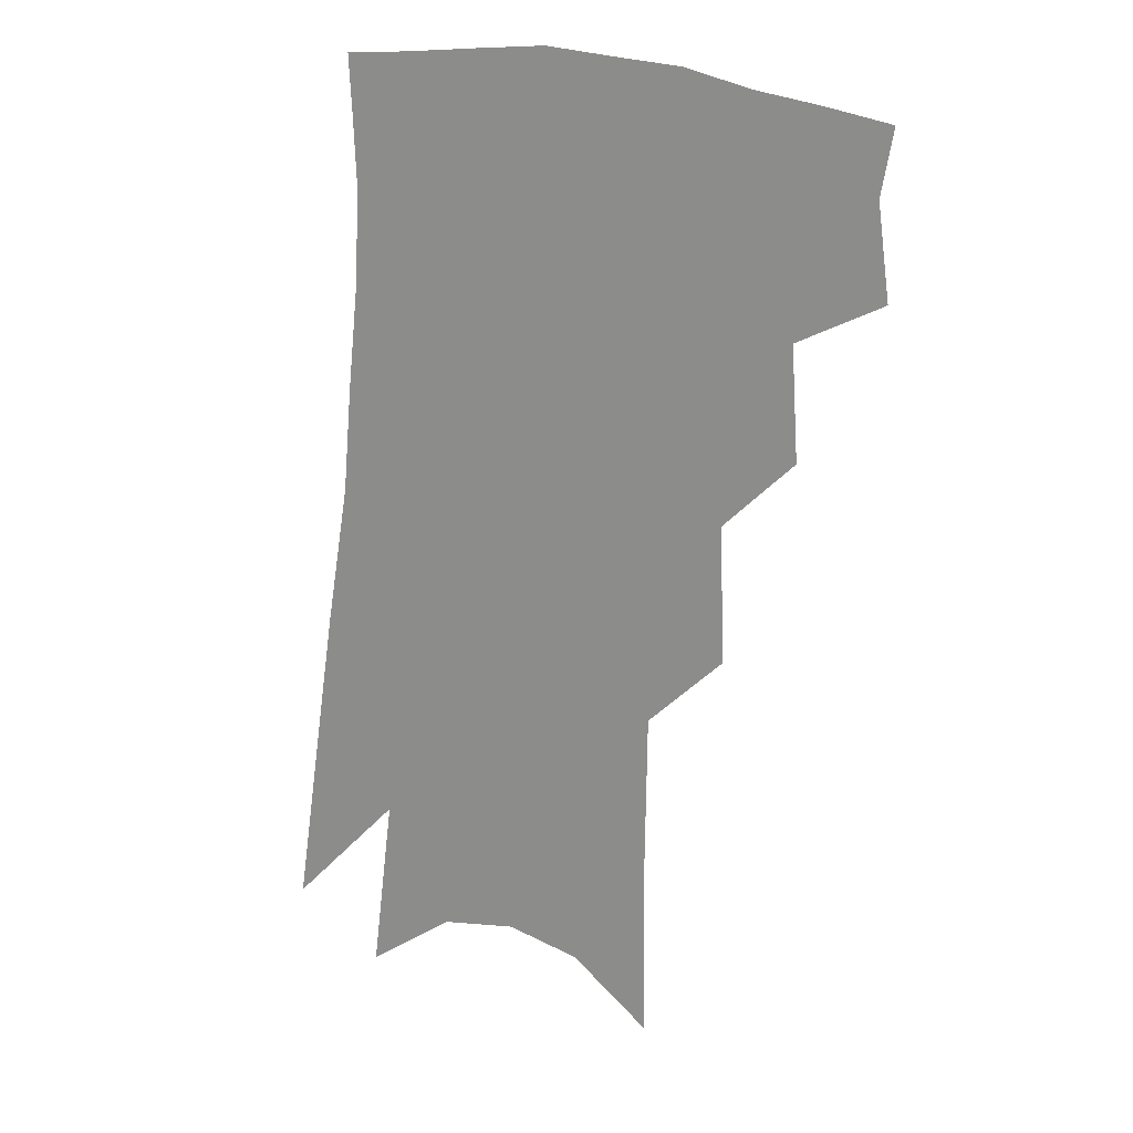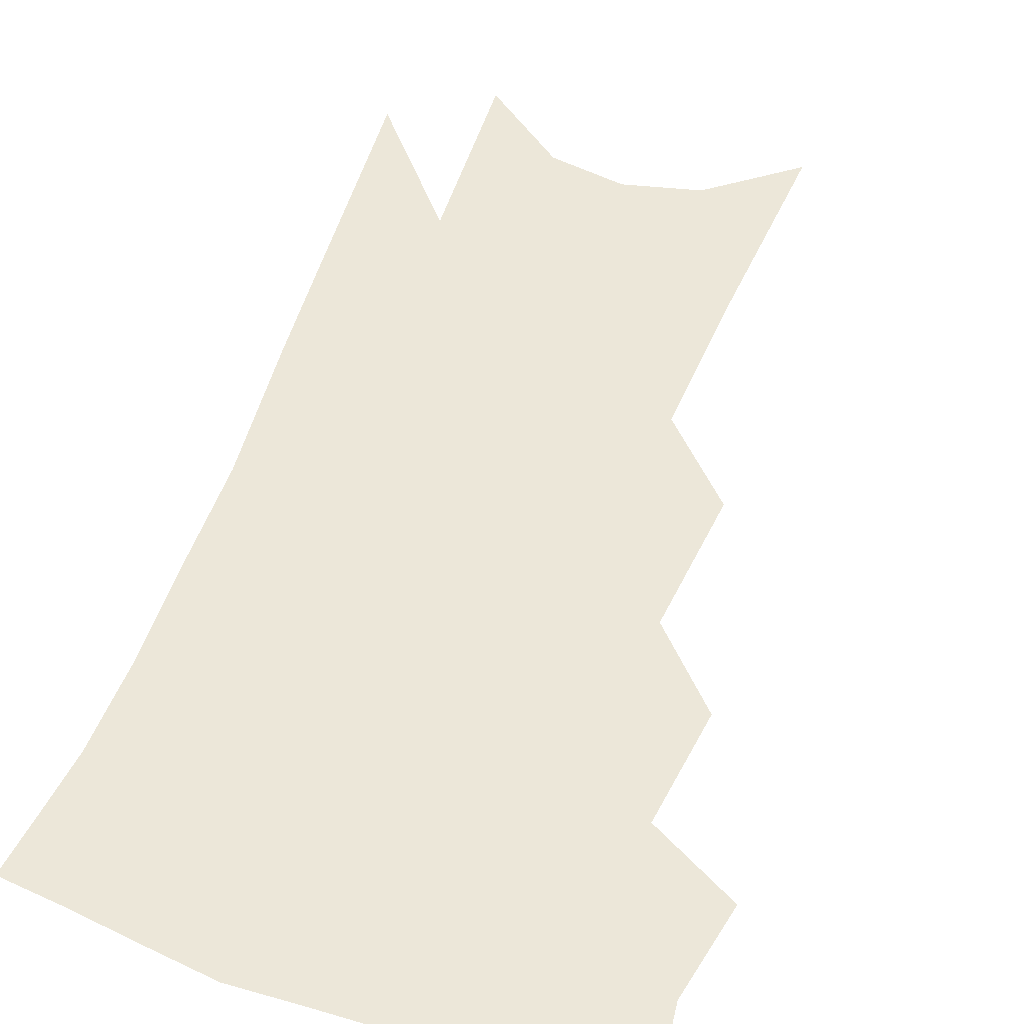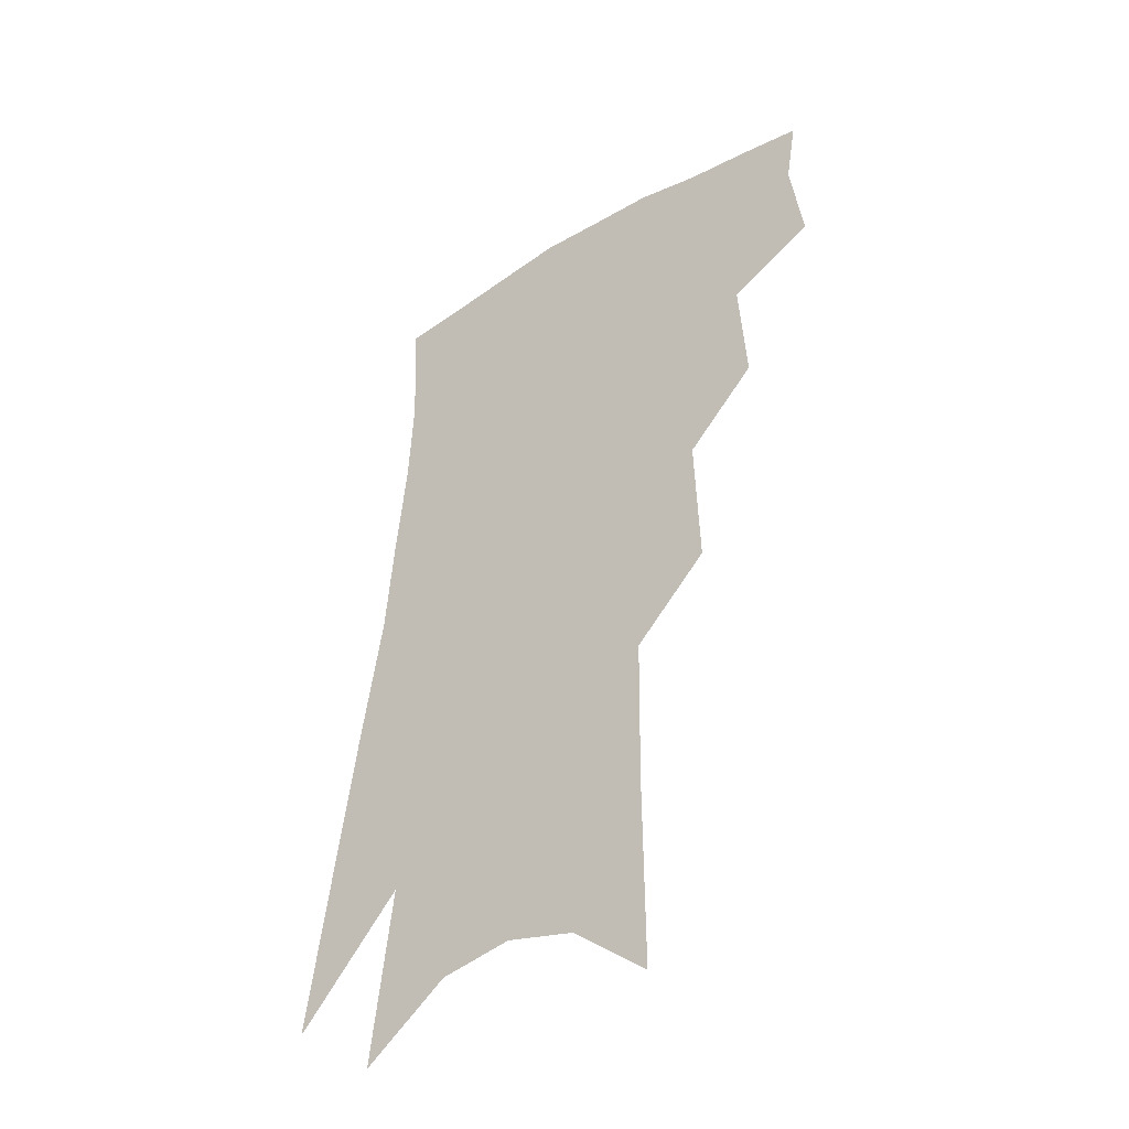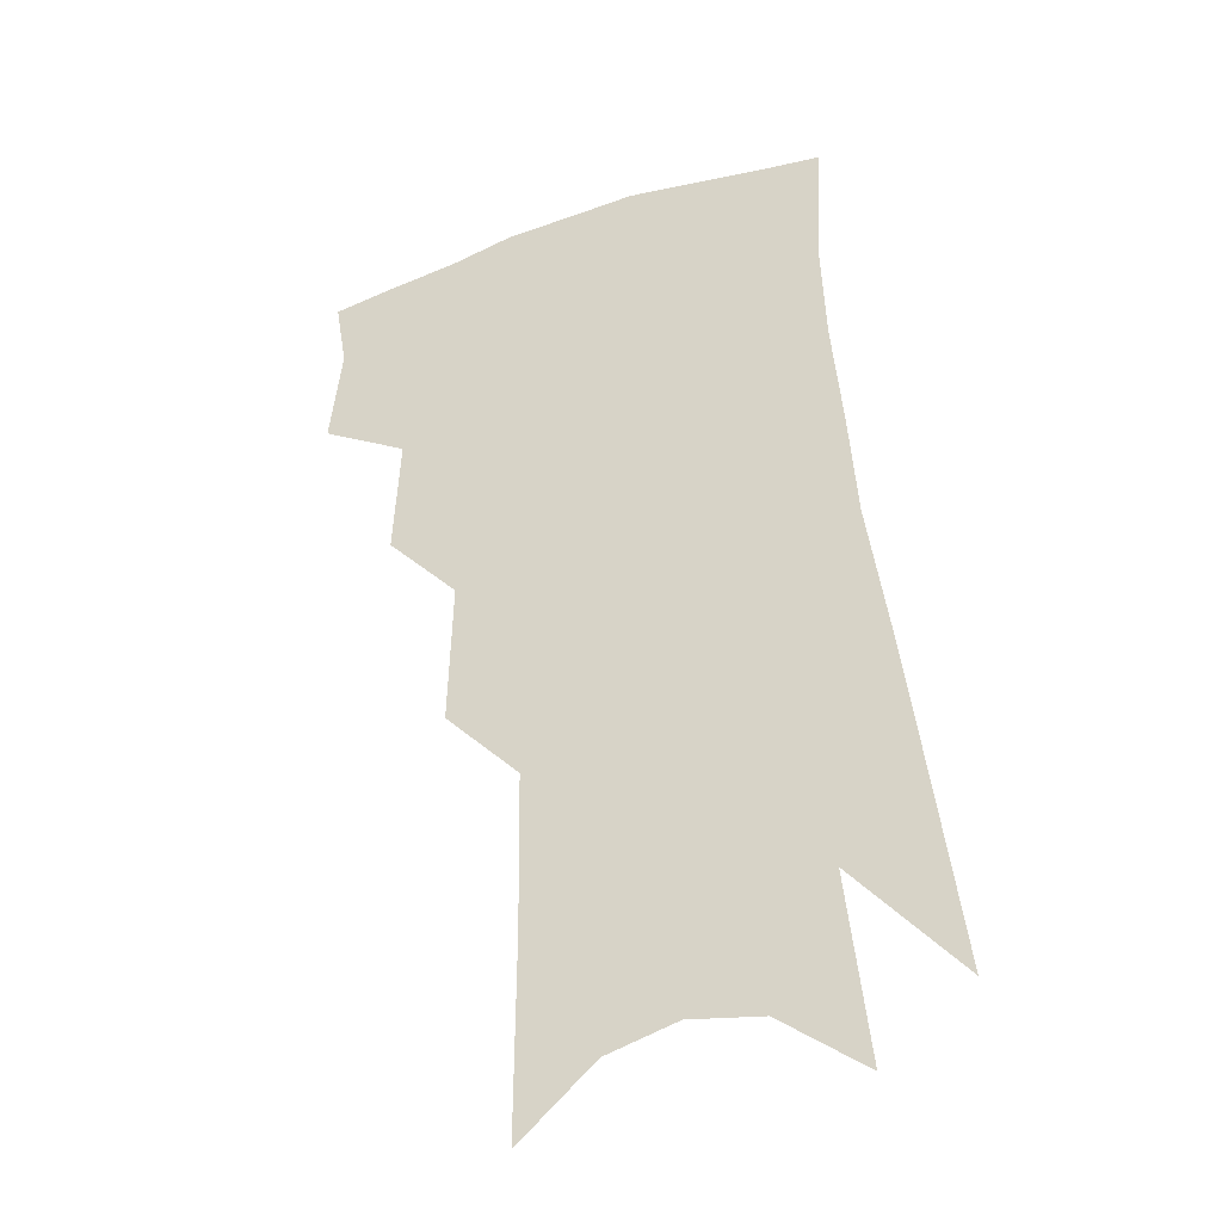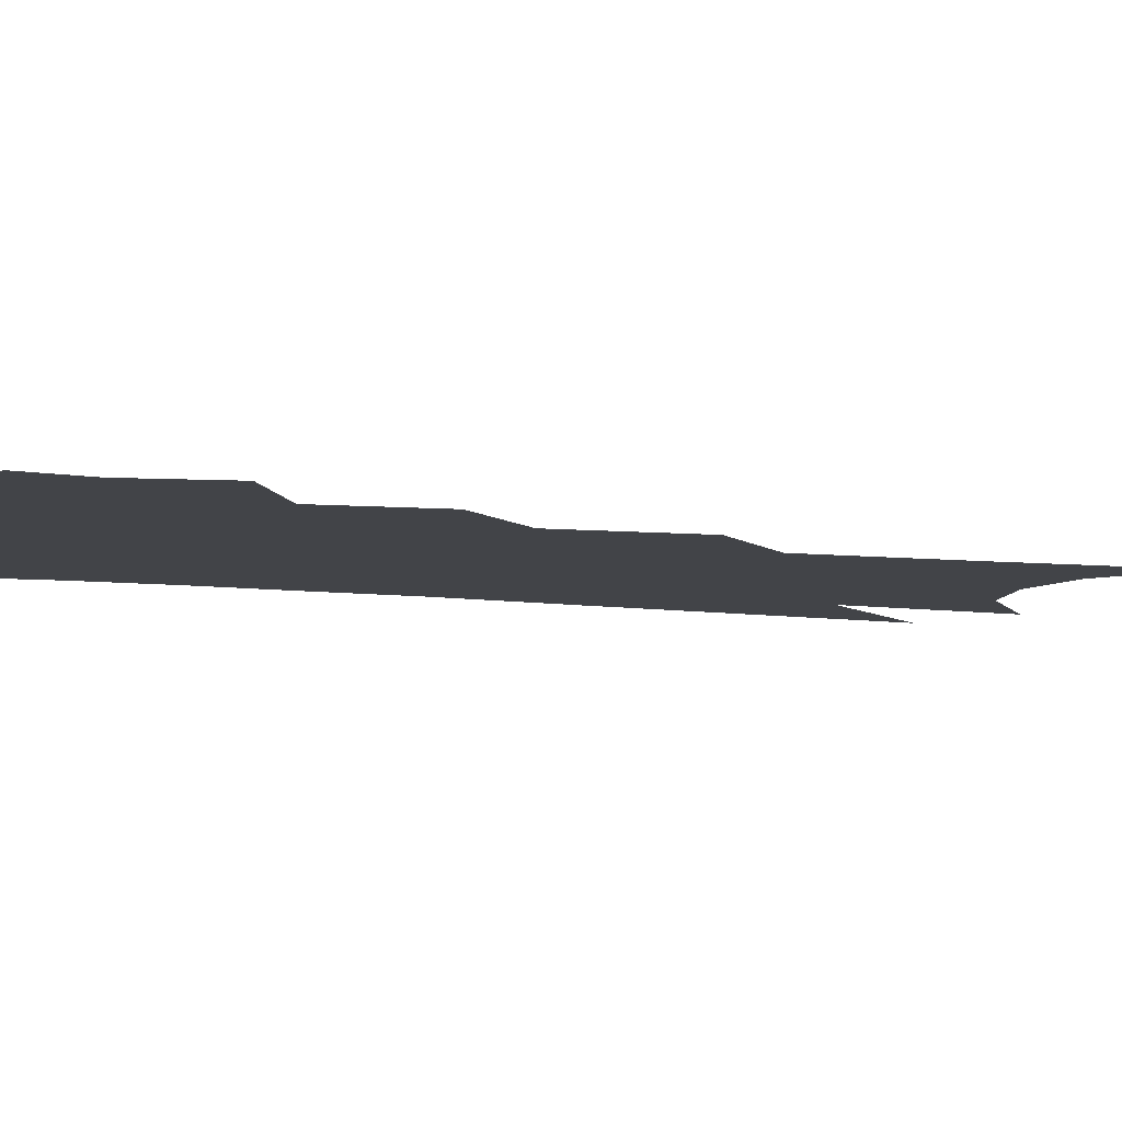
<metadata>
{"format":"obj","ext":"obj","renderer":"f3d","projection":"perspective","resolution":1024,"background":"white","views":[{"elev":20.4,"azim":-158.7,"up":"+Y"},{"elev":49.9,"azim":-157.0,"up":"+Z"},{"elev":-42.8,"azim":-142.0,"up":"+Y"},{"elev":-33.6,"azim":21.4,"up":"+Y"},{"elev":-8.0,"azim":-105.2,"up":"+Z"}]}
</metadata>
<code>
v 486 348 0
v 490.1 378.3 0
v 486.4 399.4 0
v 511.4 297.3 0
v 513.7 334 0
v 514.1 361.3 0
v 511.2 382.3 0
v 507.2 403.5 0
v 532.8 229.9 0
v 534.3 274.6 0
v 534.7 309.7 0
v 536.2 342.4 0
v 534.7 364.8 0
v 531.9 385.6 0
v 528.2 407 0
v 557.1 93.58 0
v 557.7 156.5 0
v 557 206.2 0
v 557.1 252.4 0
v 556.4 287.1 0
v 557.1 320.7 0
v 556.3 345.2 0
v 555.7 368 0
v 553.2 388.5 0
v 549.1 412.3 0
v 581.9 115.4 0
v 580.1 170.2 0
v 578.3 216.4 0
v 577.5 259.3 0
v 577.2 296.3 0
v 577.1 325.7 0
v 576.8 349.1 0
v 575.9 369.9 0
v 574.4 390.3 0
v 570.6 414.1 0
v 605 122.3 0
v 601.6 179.1 0
v 598.9 224.9 0
v 597.4 264.7 0
v 596.5 299.2 0
v 596.2 326.5 0
v 596.1 350.1 0
v 596.5 372 0
v 595.1 392.1 0
v 591.6 416.1 0
v 628.7 119.4 0
v 623.8 174.9 0
v 619.5 223.3 0
v 617.3 262.7 0
v 616 295.8 0
v 615 325.8 0
v 615.2 351.5 0
v 615.9 372.5 0
v 616.3 392.1 0
v 614.1 414.2 0
v 656.2 99.84 0
v 649.3 158.4 0
v 642.1 213 0
v 639.2 252.4 0
v 636.6 288.6 0
v 634.4 321.6 0
v 633.8 349.2 0
v 635 371.7 0
v 636.1 392 0
v 635.7 412.3 0
v 683.8 121.1 0
v 676 176.5 0
v 669.1 225 0
v 661.8 270.9 0
v 658.9 305.3 0
v 655.5 339.1 0
v 654 370 0
v 654.8 391.6 0
v 655.8 410.9 0
f 5 6 1
f 1 6 2
f 6 7 2
f 2 7 3
f 7 8 3
f 10 11 4
f 4 11 5
f 11 12 5
f 5 12 6
f 12 13 6
f 6 13 7
f 13 14 7
f 7 14 8
f 14 15 8
f 18 19 9
f 9 19 10
f 19 20 10
f 10 20 11
f 20 21 11
f 11 21 12
f 21 22 12
f 12 22 13
f 22 23 13
f 13 23 14
f 23 24 14
f 14 24 15
f 24 25 15
f 16 26 17
f 26 27 17
f 17 27 18
f 27 28 18
f 18 28 19
f 28 29 19
f 19 29 20
f 29 30 20
f 20 30 21
f 30 31 21
f 21 31 22
f 31 32 22
f 22 32 23
f 32 33 23
f 23 33 24
f 33 34 24
f 24 34 25
f 34 35 25
f 26 36 27
f 36 37 27
f 27 37 28
f 37 38 28
f 28 38 29
f 38 39 29
f 29 39 30
f 39 40 30
f 30 40 31
f 40 41 31
f 31 41 32
f 41 42 32
f 32 42 33
f 42 43 33
f 33 43 34
f 43 44 34
f 34 44 35
f 44 45 35
f 36 46 37
f 46 47 37
f 37 47 38
f 47 48 38
f 38 48 39
f 48 49 39
f 39 49 40
f 49 50 40
f 40 50 41
f 50 51 41
f 41 51 42
f 51 52 42
f 42 52 43
f 52 53 43
f 43 53 44
f 53 54 44
f 44 54 45
f 54 55 45
f 46 56 47
f 56 57 47
f 47 57 48
f 57 58 48
f 48 58 49
f 58 59 49
f 49 59 50
f 59 60 50
f 50 60 51
f 60 61 51
f 51 61 52
f 61 62 52
f 52 62 53
f 62 63 53
f 53 63 54
f 63 64 54
f 54 64 55
f 64 65 55
f 57 66 58
f 66 67 58
f 58 67 59
f 67 68 59
f 59 68 60
f 68 69 60
f 60 69 61
f 69 70 61
f 61 70 62
f 70 71 62
f 62 71 63
f 71 72 63
f 63 72 64
f 72 73 64
f 64 73 65
f 73 74 65

</code>
